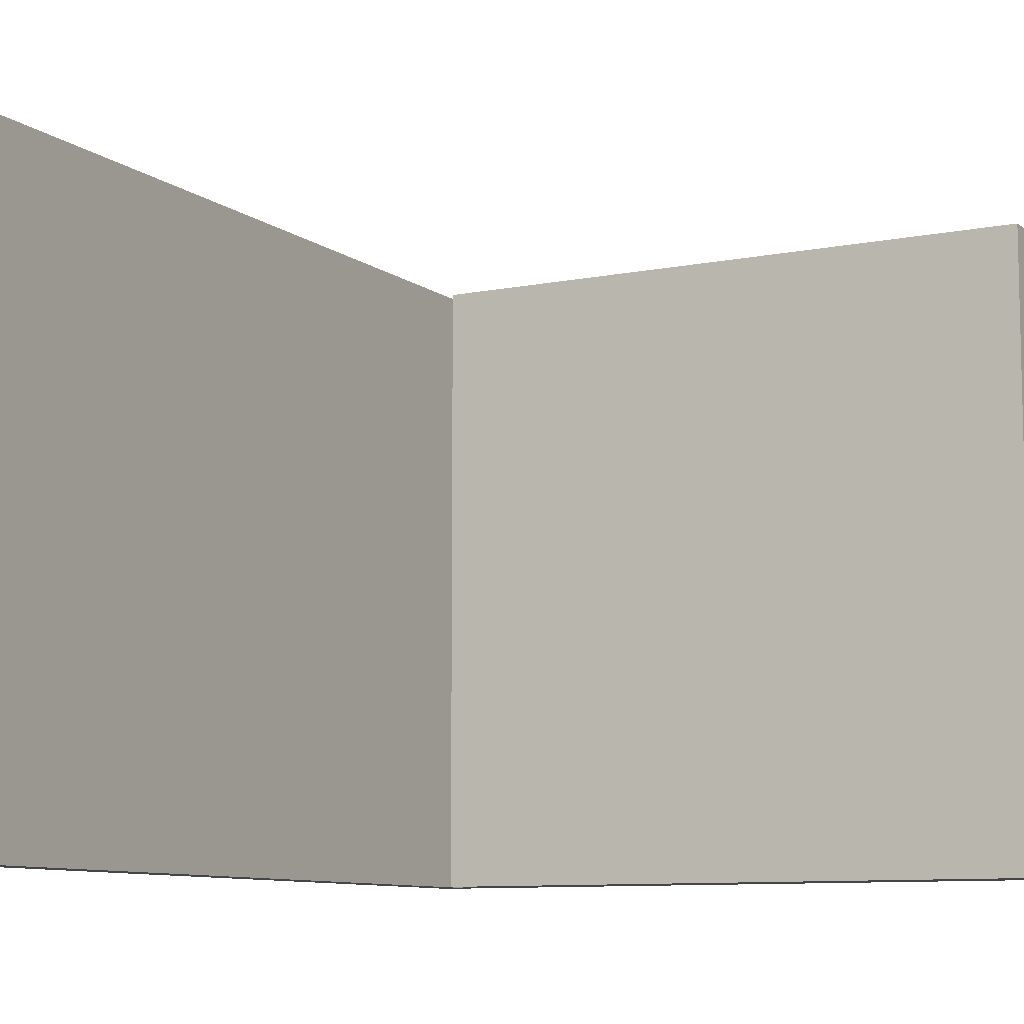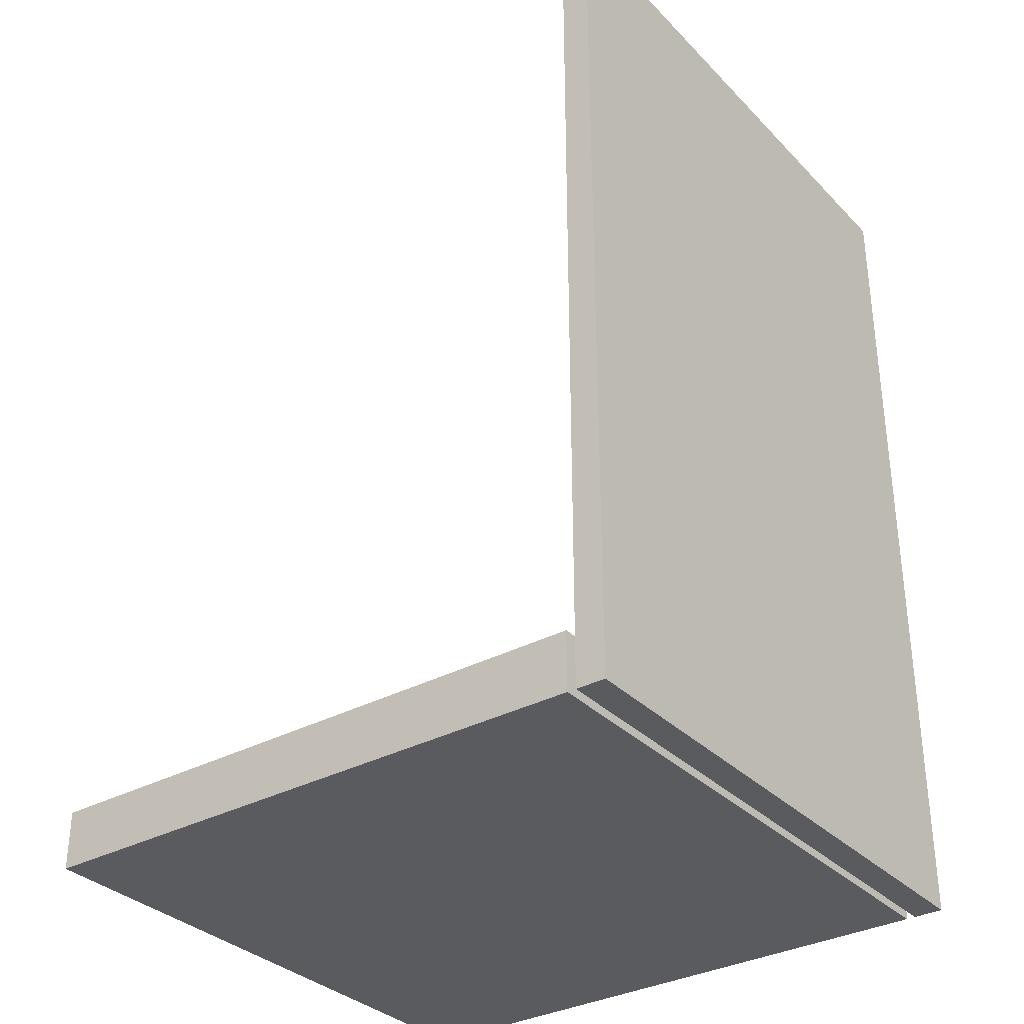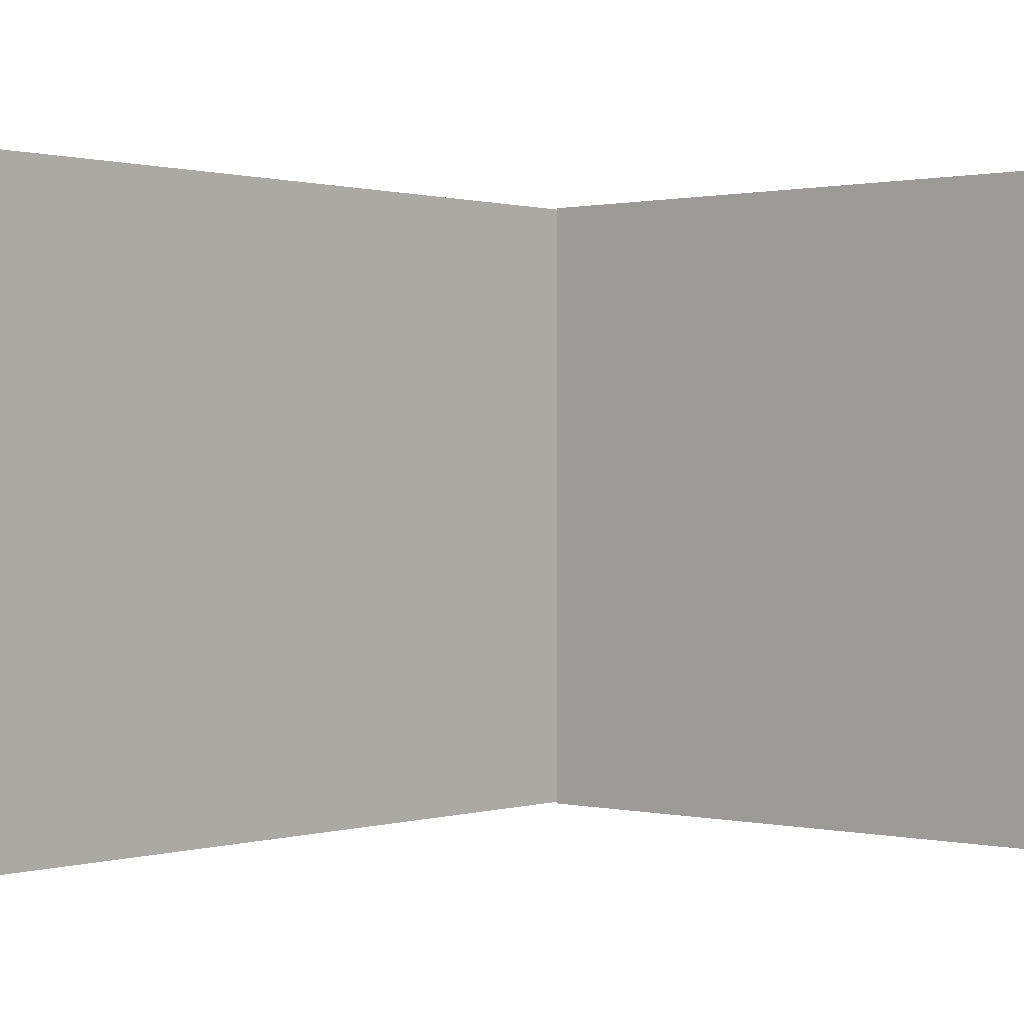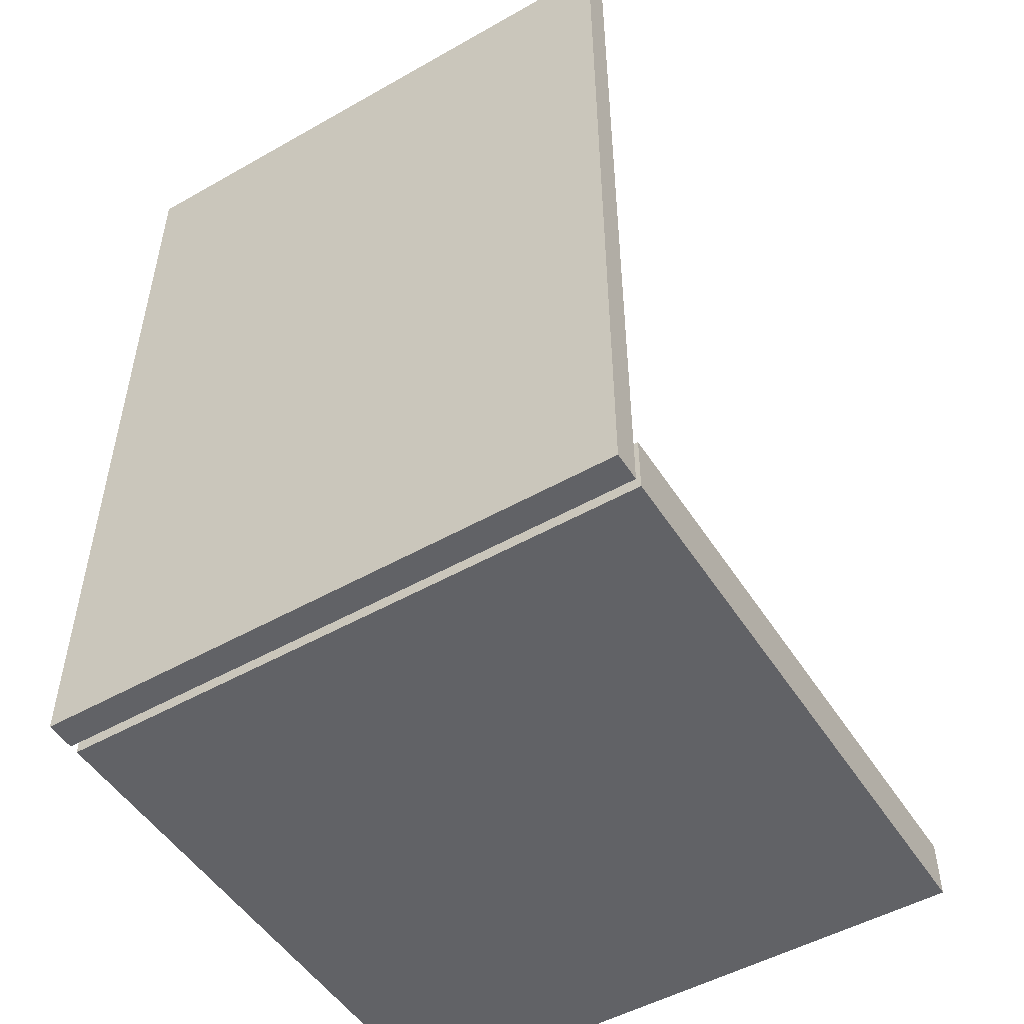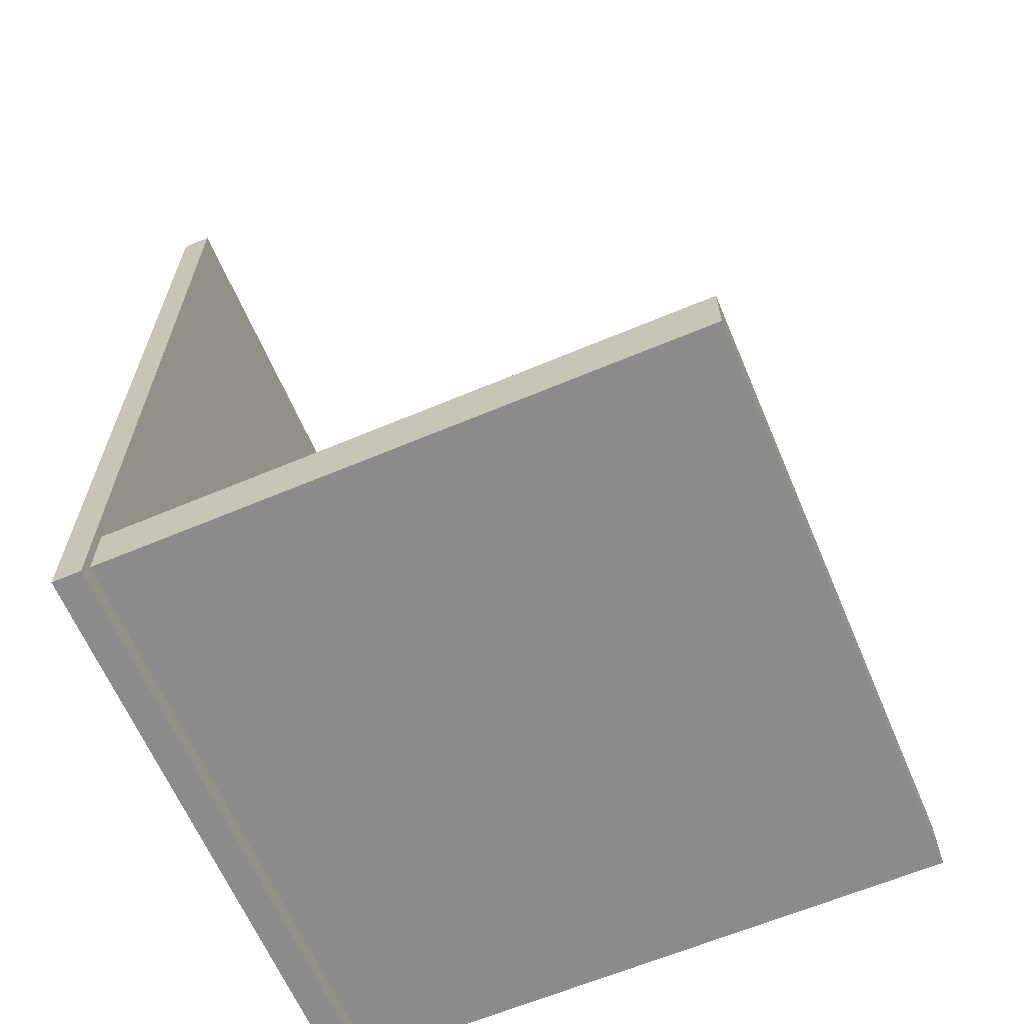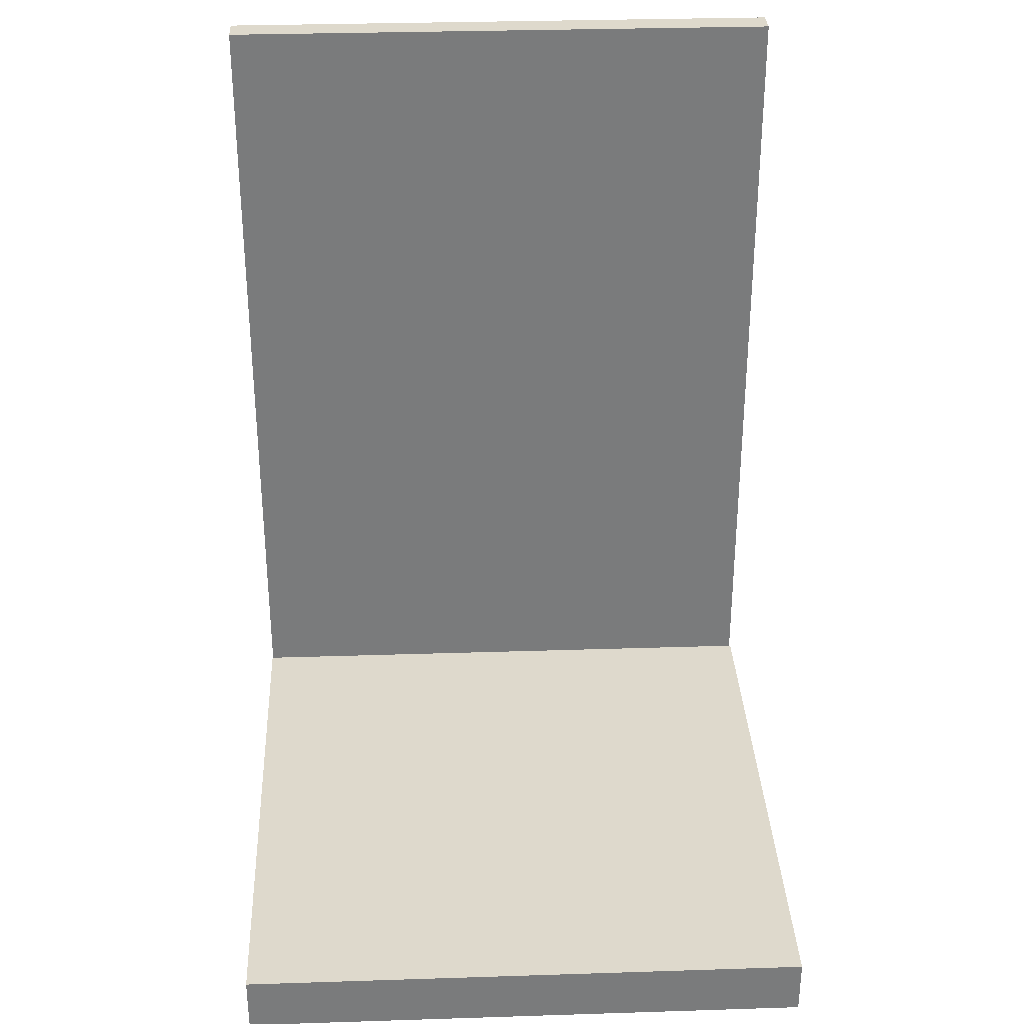
<metadata>
{"format":"obj","ext":"obj","renderer":"f3d","projection":"perspective","resolution":1024,"background":"white","views":[{"elev":-9.0,"azim":28.5,"up":"+Y"},{"elev":-33.4,"azim":-143.4,"up":"+Z"},{"elev":0.7,"azim":41.1,"up":"+Y"},{"elev":-50.7,"azim":-58.3,"up":"+Z"},{"elev":-63.8,"azim":23.0,"up":"+Z"},{"elev":31.9,"azim":87.4,"up":"+Z"}]}
</metadata>
<code>
v  -93.98 0 59.22
v  -93.98 0 -90.78
v  -88.98 0 -90.78
v  -88.98 0 59.22
v  -93.98 100 59.22
v  -88.98 100 59.22
v  -88.98 100 -90.78
v  -93.98 100 -90.78
v  12.49 0 -80.78
v  -87.51 0 -80.78
v  -87.51 0 -90.78
v  12.49 0 -90.78
v  -87.51 100 -90.78
v  -87.51 100 -80.78
v  12.49 100 -80.78
v  12.49 100 -90.78
g Box003
f 1 2 3 4
f 5 6 7 8
f 1 4 6 5
f 4 3 7 6
f 3 2 8 7
f 2 1 5 8
f 9 10 11 12
f 13 14 15 16
f 14 10 9 15
f 15 9 12 16
f 16 12 11 13
f 13 11 10 14

</code>
